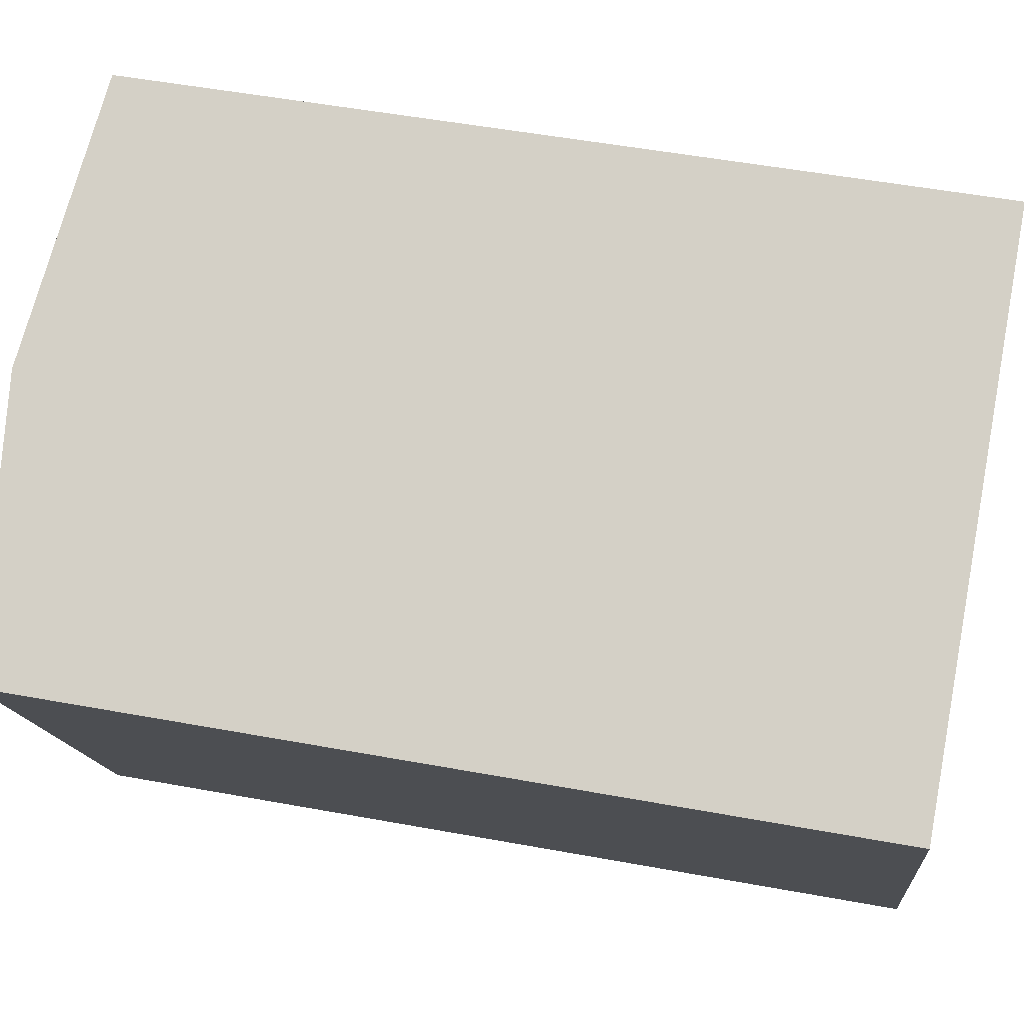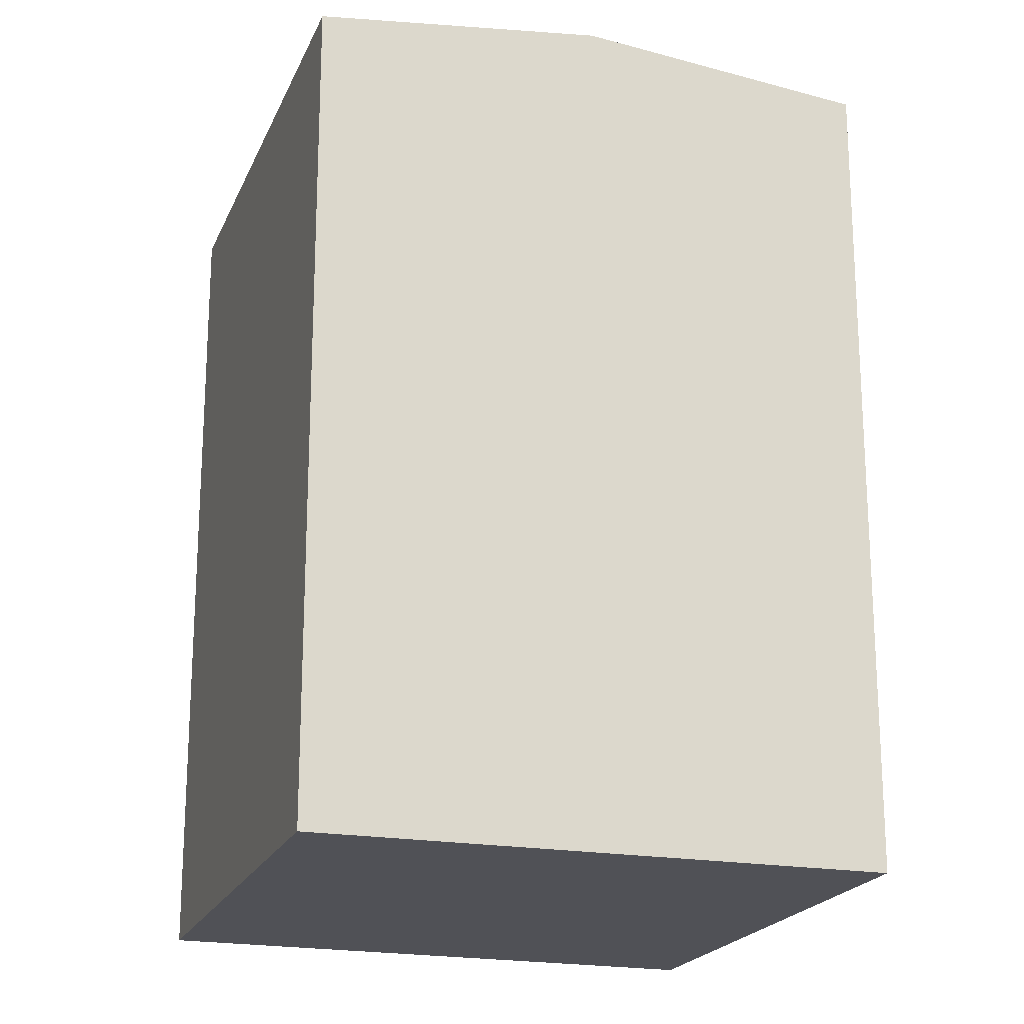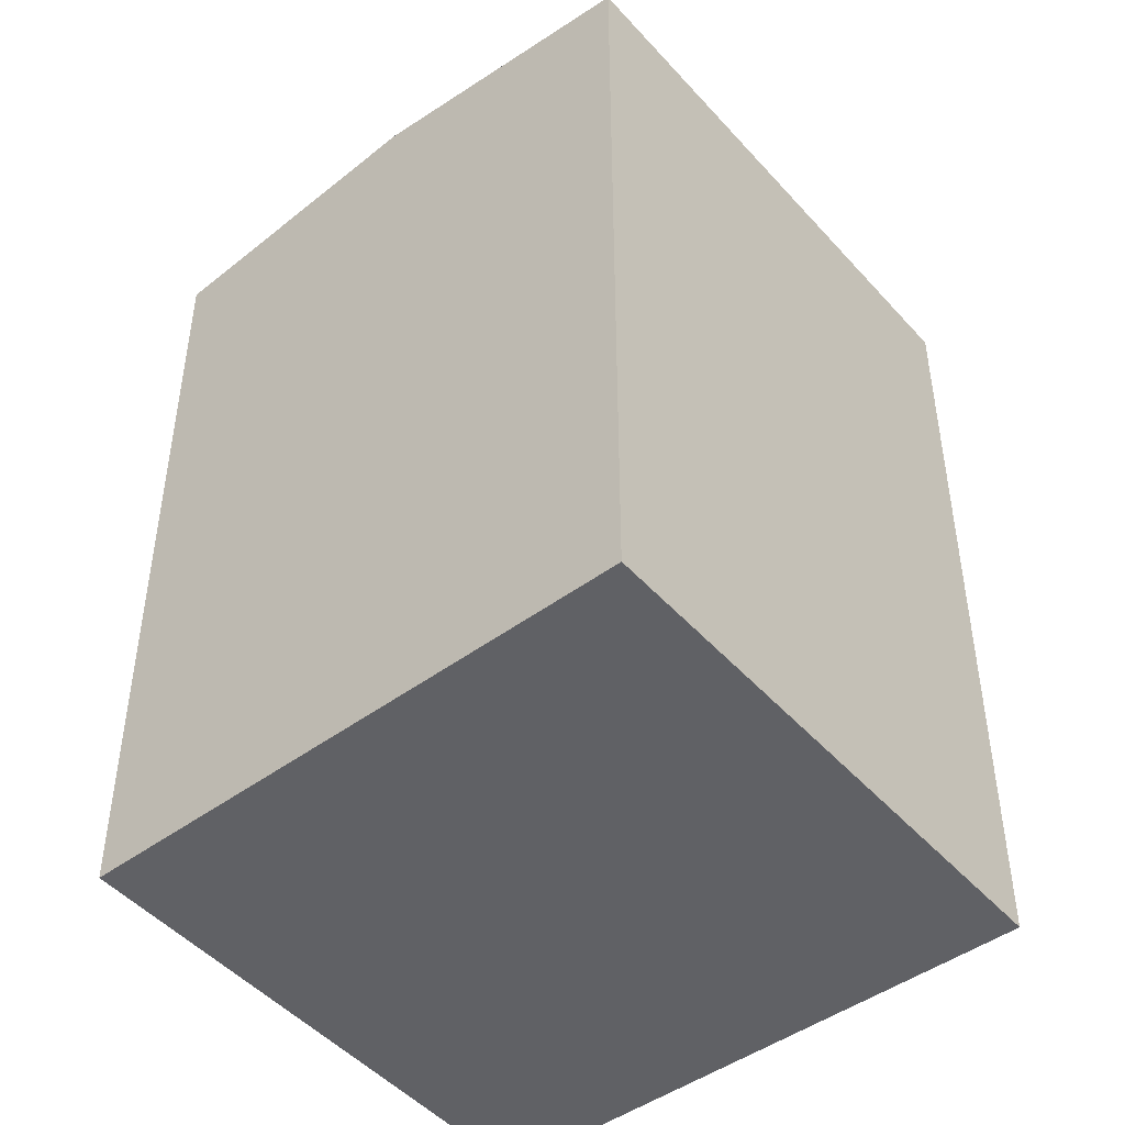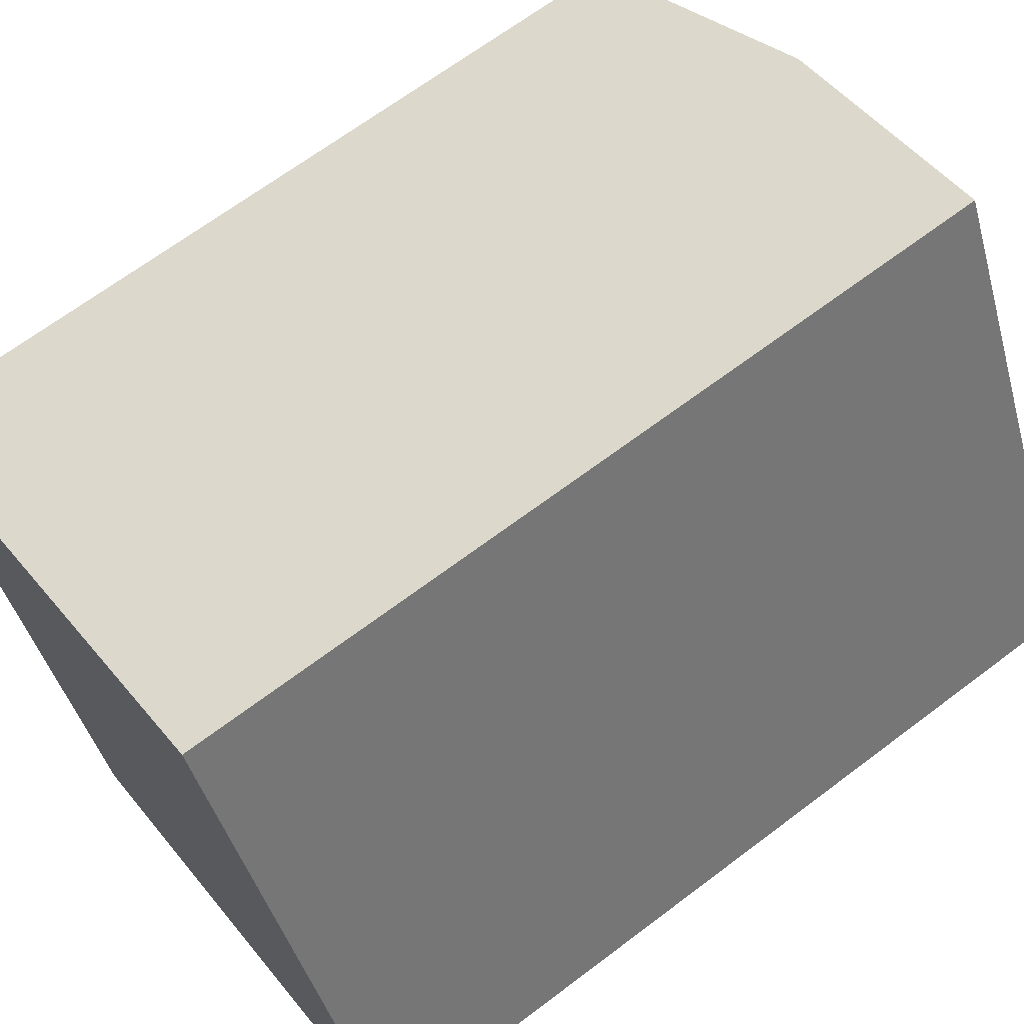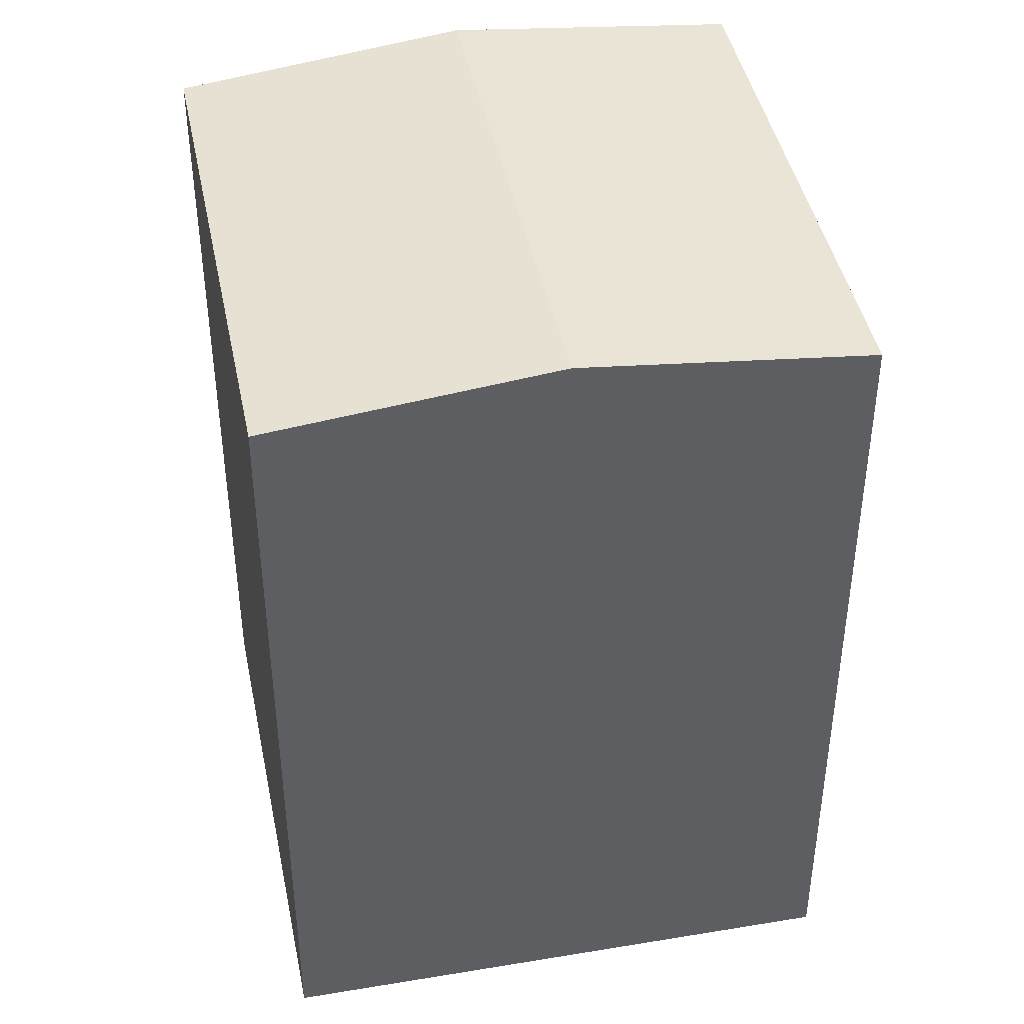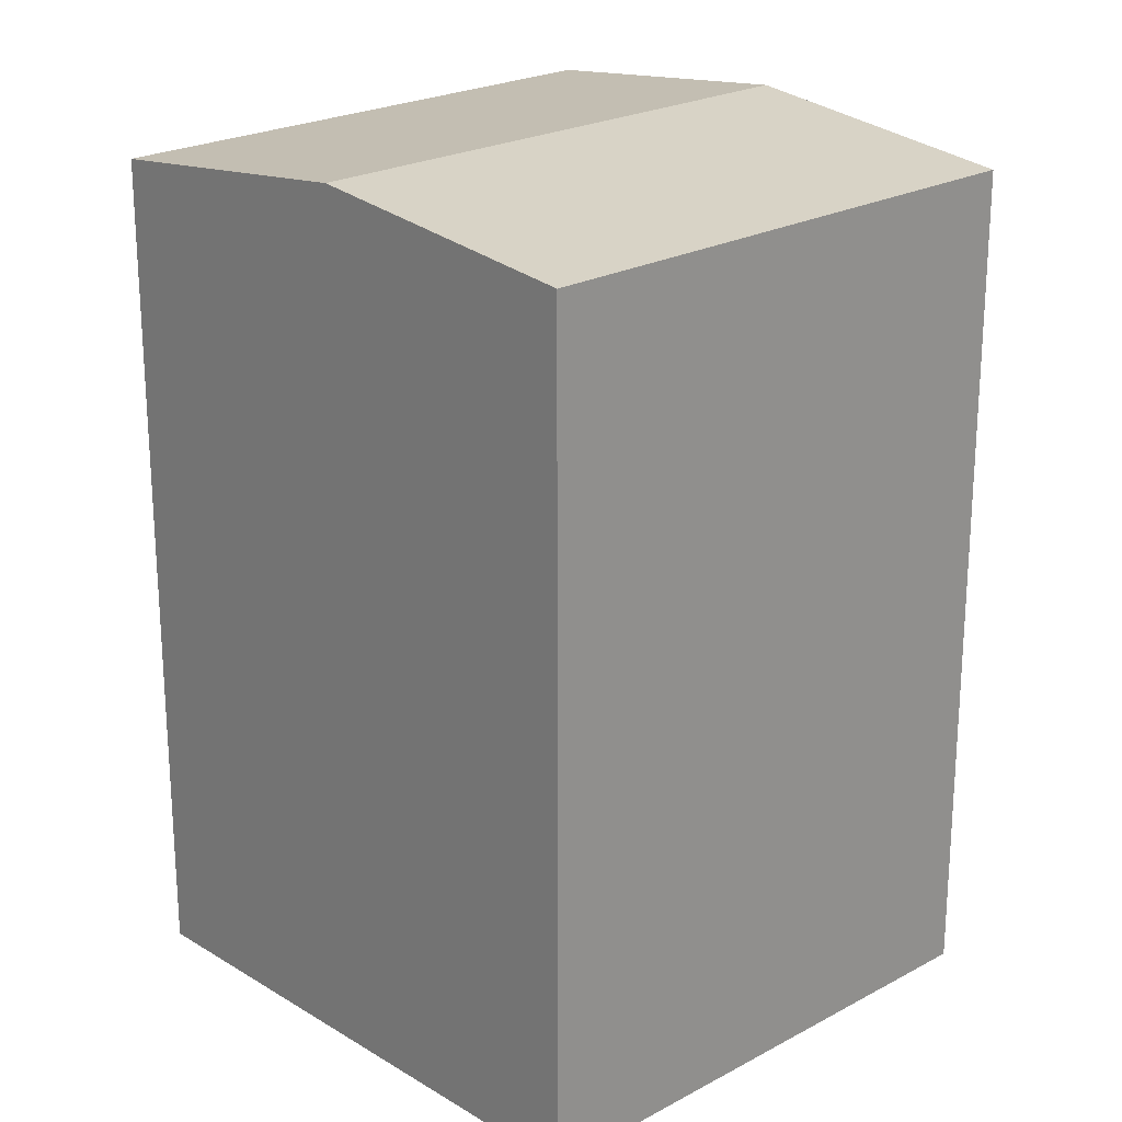
<metadata>
{"format":"obj","ext":"obj","renderer":"f3d","projection":"perspective","resolution":1024,"background":"white","views":[{"elev":51.0,"azim":-78.6,"up":"+Z"},{"elev":-20.4,"azim":-44.1,"up":"+Y"},{"elev":-47.6,"azim":13.4,"up":"+Y"},{"elev":66.9,"azim":52.8,"up":"+Z"},{"elev":43.6,"azim":-37.4,"up":"+Y"},{"elev":22.7,"azim":-159.0,"up":"+Y"}]}
</metadata>
<code>
v  0 0 0
v  17.47 3.494e-16 -5.707
v  11.85 -3.583e-16 5.852
v  5.514 6.935e-16 -11.33
v  5.515 19.12 -11.33
v  5.925 19.84 2.925
v  11.49 19.84 -8.517
v  0.0004081 19.12 -0.0006063
v  11.85 19.12 5.851
v  17.47 19.12 -5.707
g defaultobject
f 1 2 3
f 2 1 4
f 5 6 7
f 6 5 8
f 7 9 10
f 9 7 6
f 9 1 3
f 1 9 8
f 8 9 6
f 8 4 1
f 4 8 5
f 5 2 4
f 2 5 10
f 10 5 7
f 2 9 3
f 9 2 10

</code>
